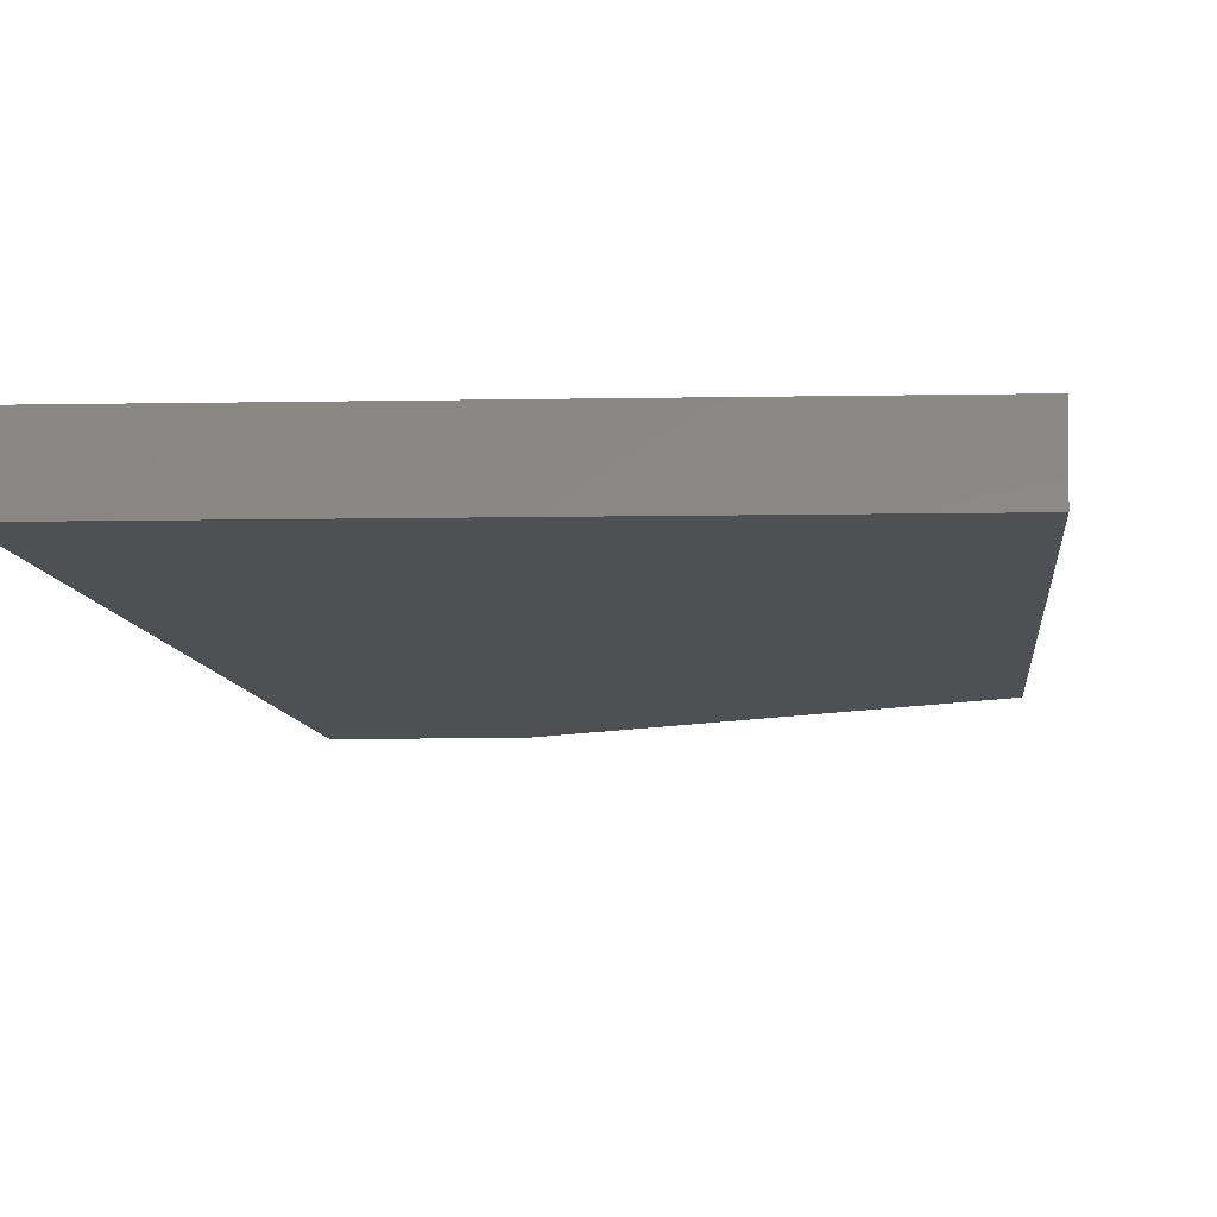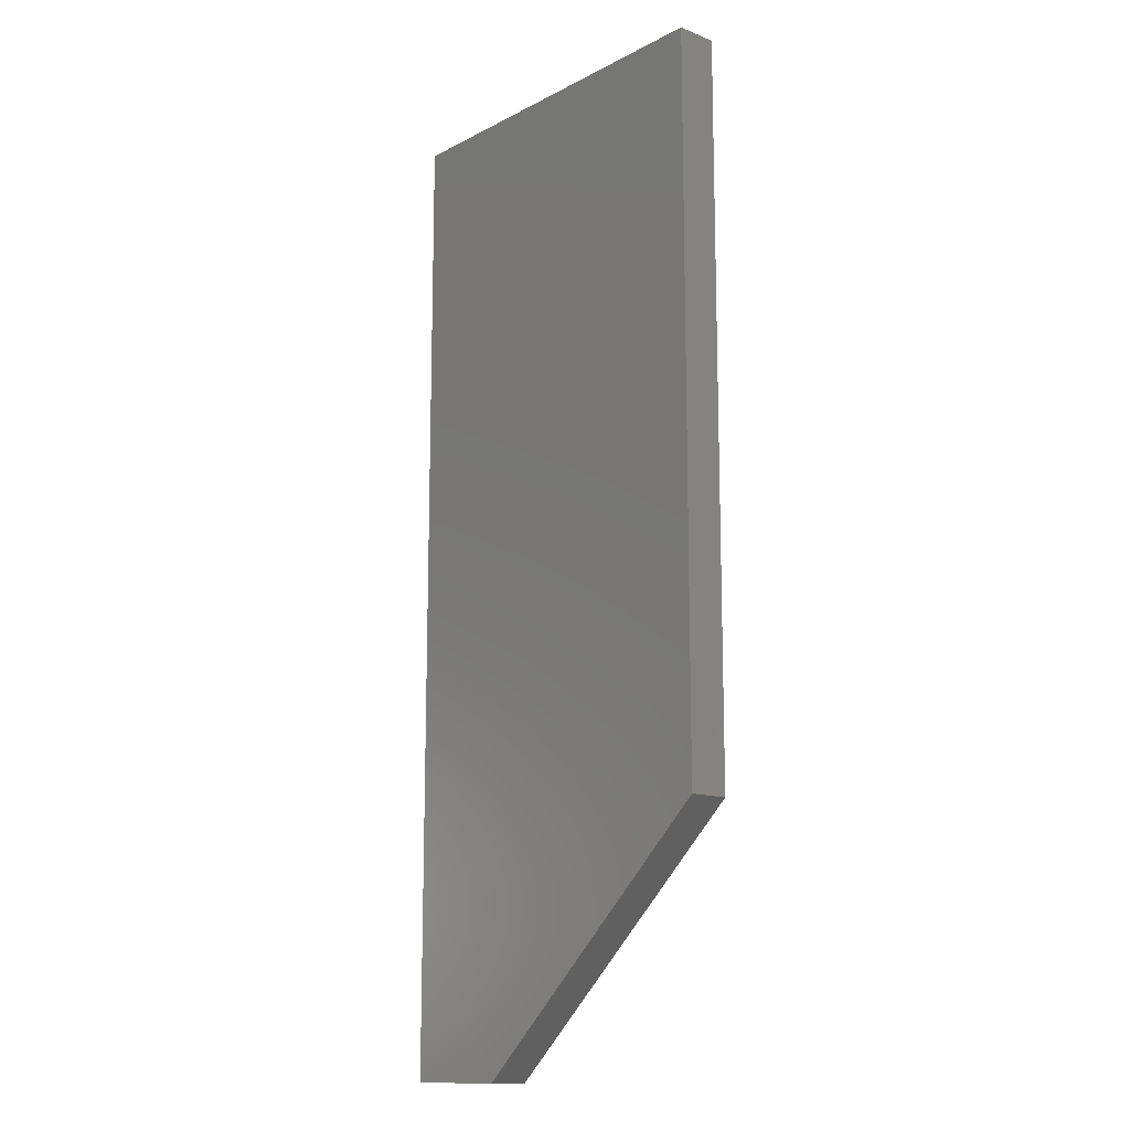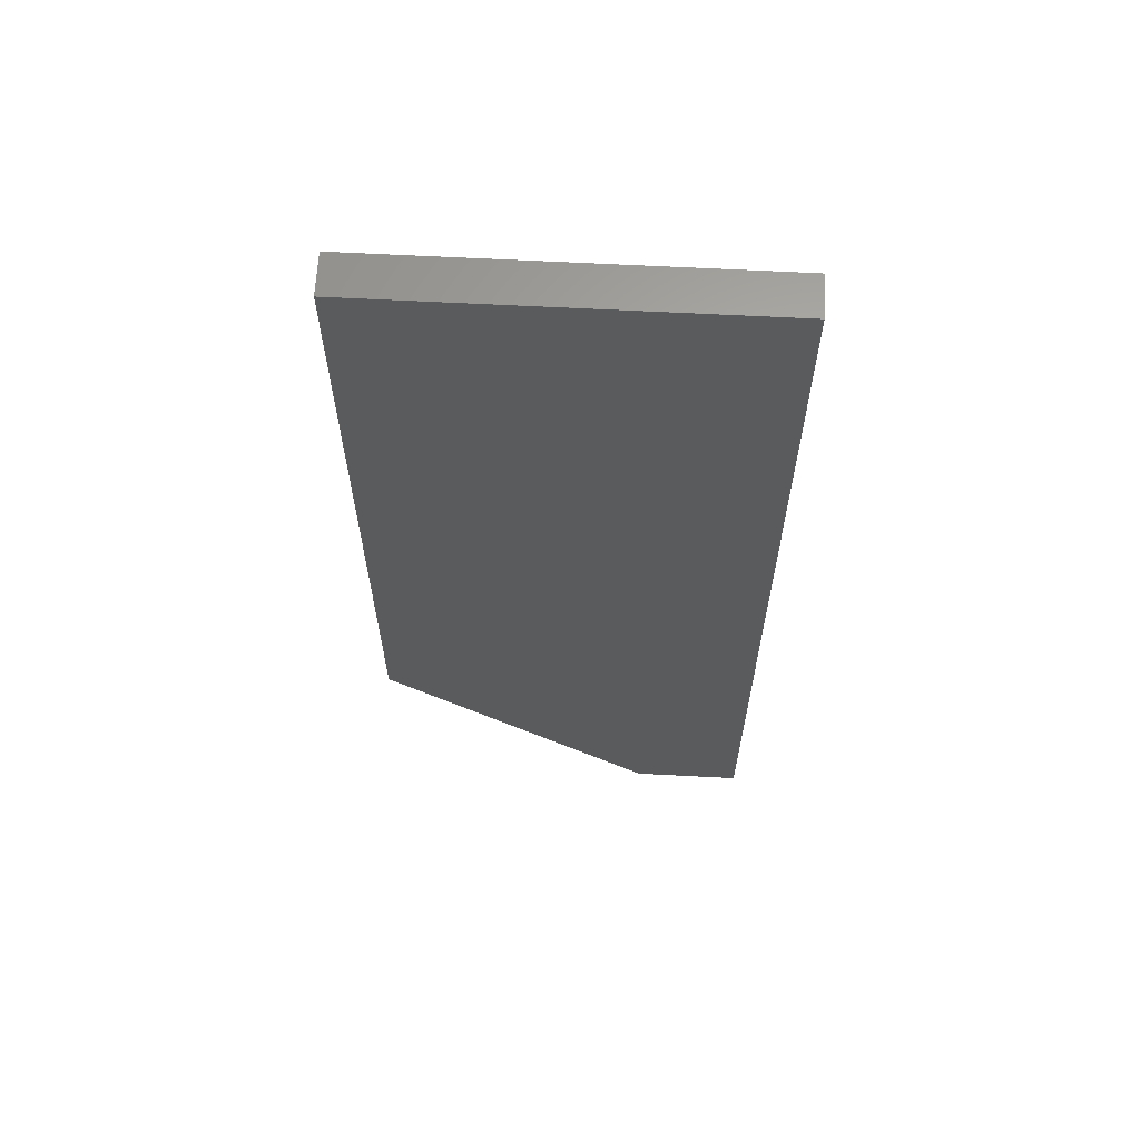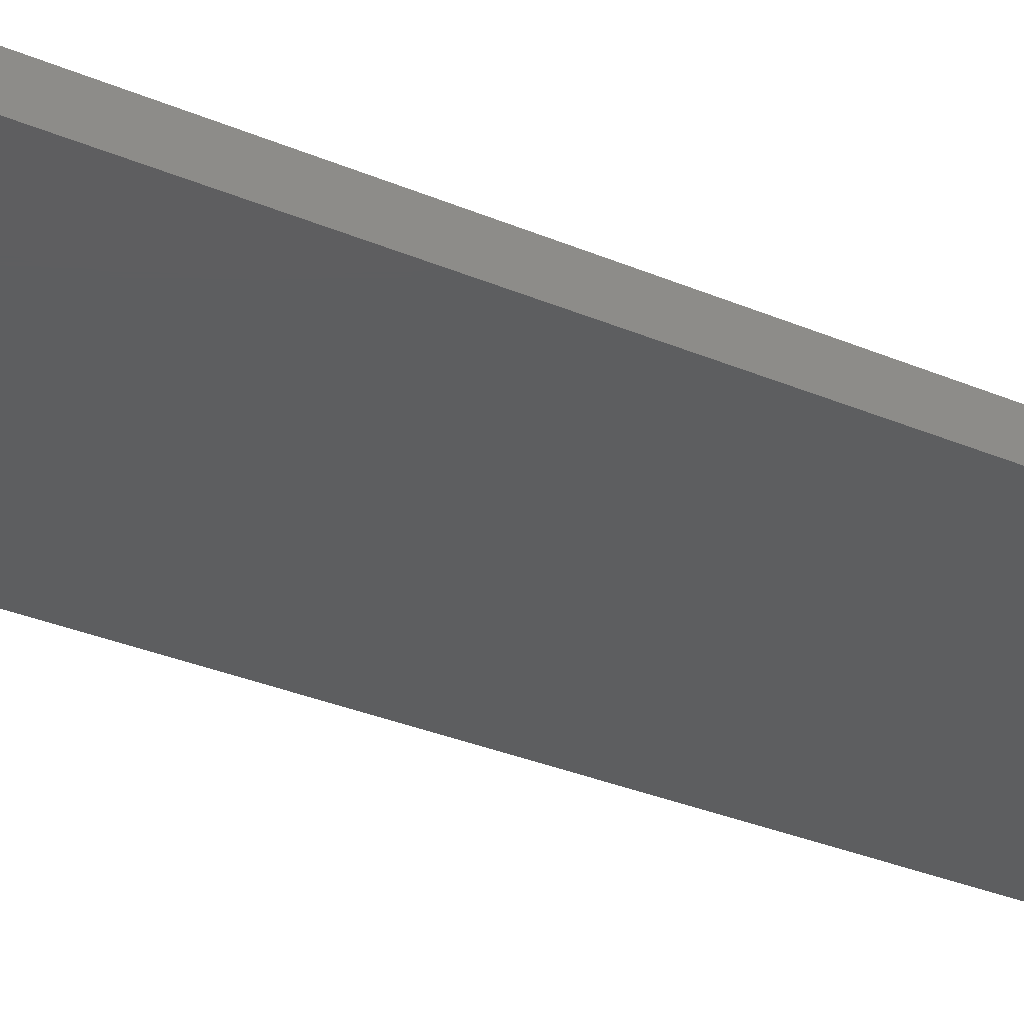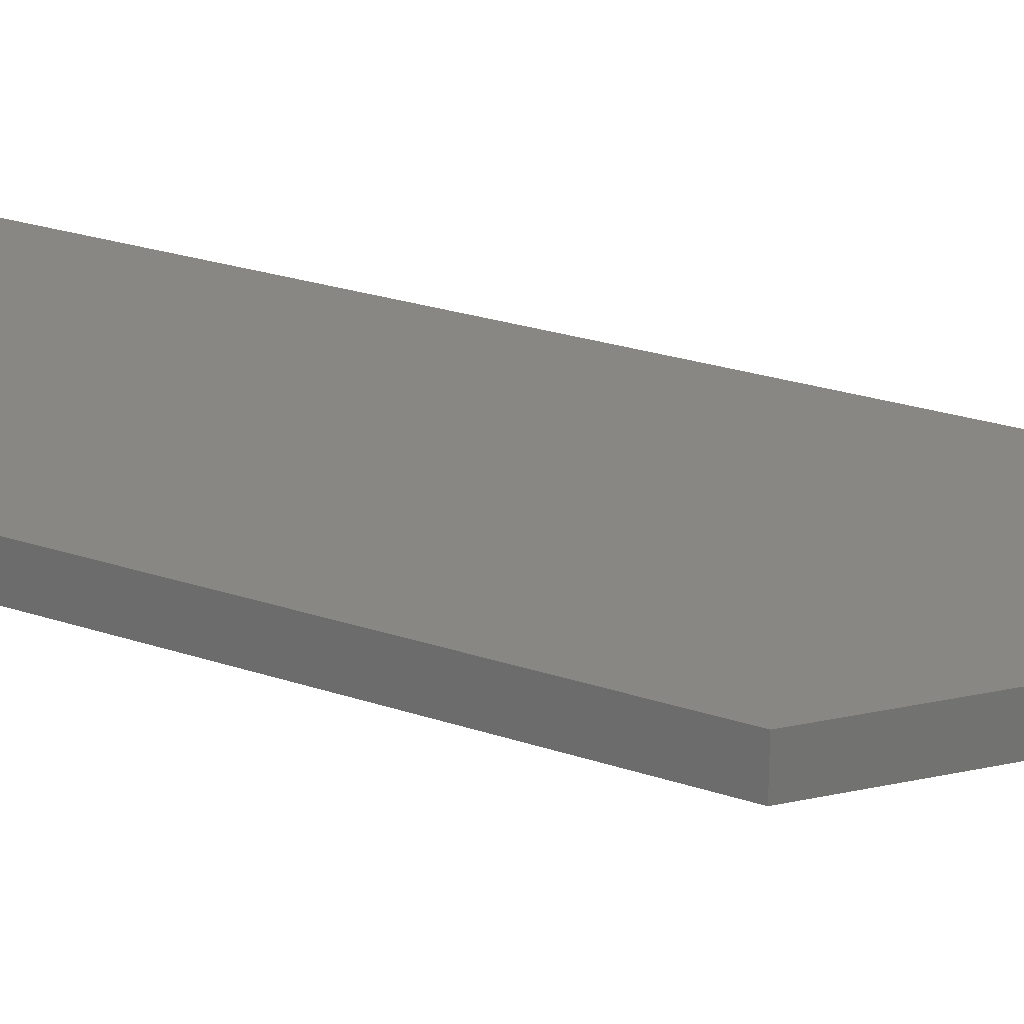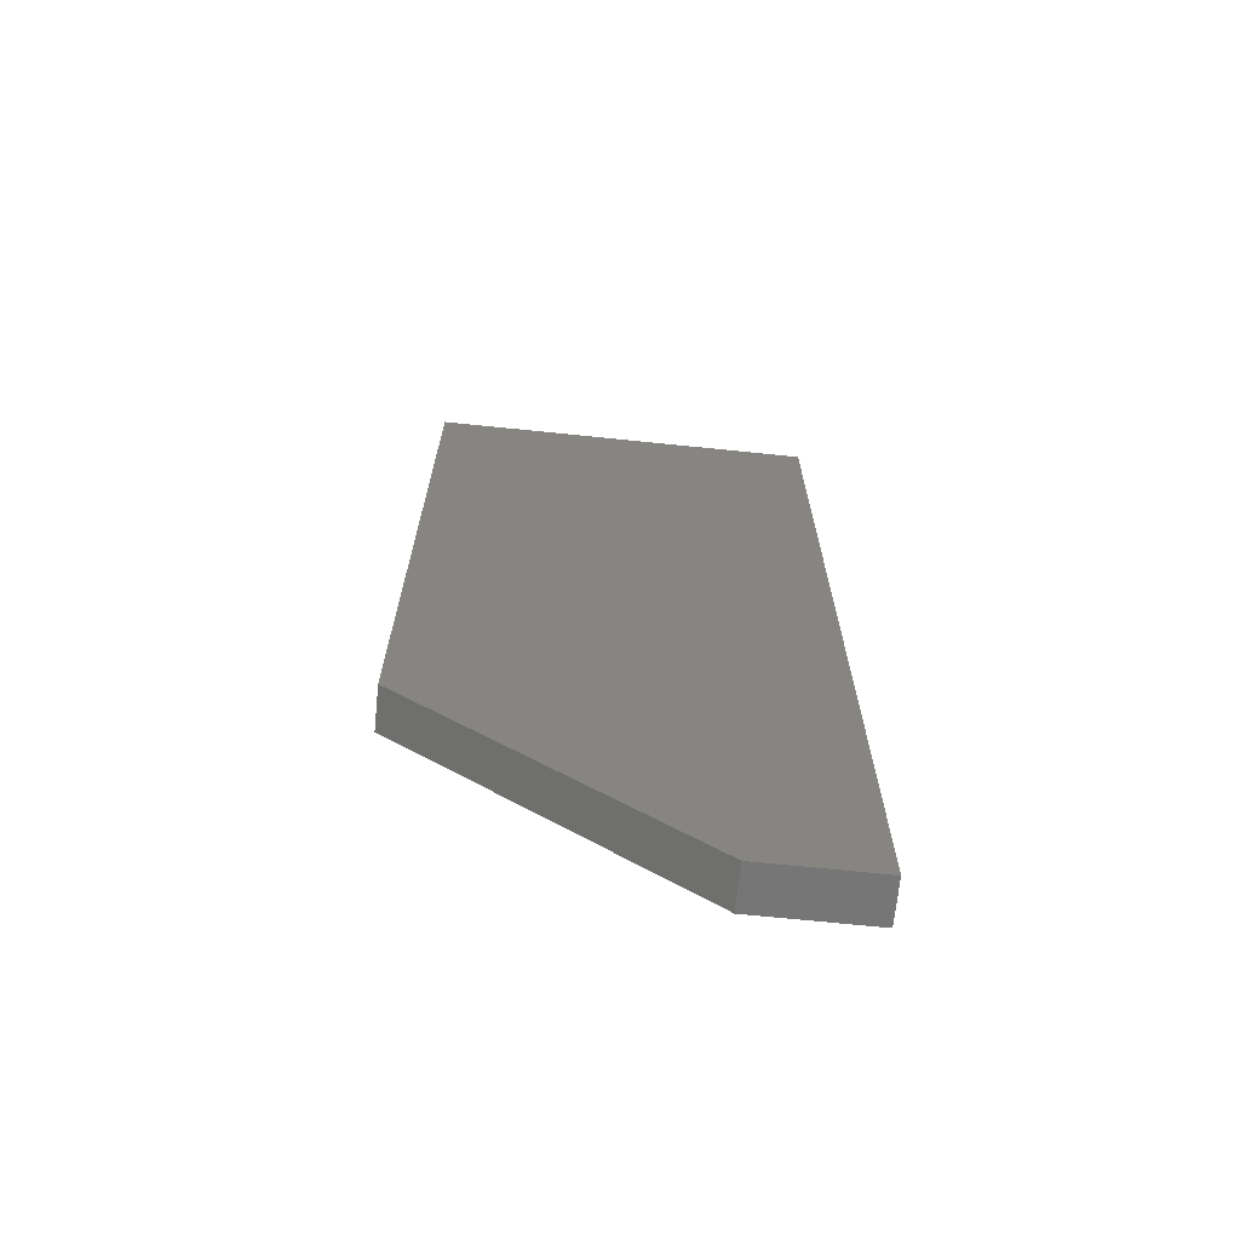
<metadata>
{"format":"stl","ext":"stl","renderer":"f3d","projection":"perspective","resolution":1024,"background":"white","views":[{"elev":-6.1,"azim":4.0,"up":"+Y"},{"elev":-13.6,"azim":48.9,"up":"+Z"},{"elev":63.9,"azim":-177.0,"up":"+Z"},{"elev":-34.7,"azim":61.0,"up":"+Y"},{"elev":25.0,"azim":118.7,"up":"+Y"},{"elev":-68.9,"azim":174.1,"up":"+Z"}]}
</metadata>
<code>
# stl→obj: 10 verts, 16 faces
v -0.2398 -0.02344 0.6934
v -0.459 -0.02344 0.6934
v -0.2398 -0.02344 0.2753
v -0.459 -0.02344 0.1347
v -0.3961 -0.02344 0.1347
v -0.3961 1.642e-17 0.1347
v -0.459 9.422e-18 0.1347
v -0.2398 4.157e-17 0.2753
v -0.459 4.044e-17 0.6934
v -0.2398 6.478e-17 0.6934
f 1 2 3
f 3 2 4
f 3 4 5
f 6 7 8
f 8 7 9
f 8 9 10
f 3 8 1
f 1 8 10
f 4 7 5
f 5 7 6
f 3 5 8
f 8 5 6
f 2 9 4
f 4 9 7
f 1 10 2
f 2 10 9

</code>
